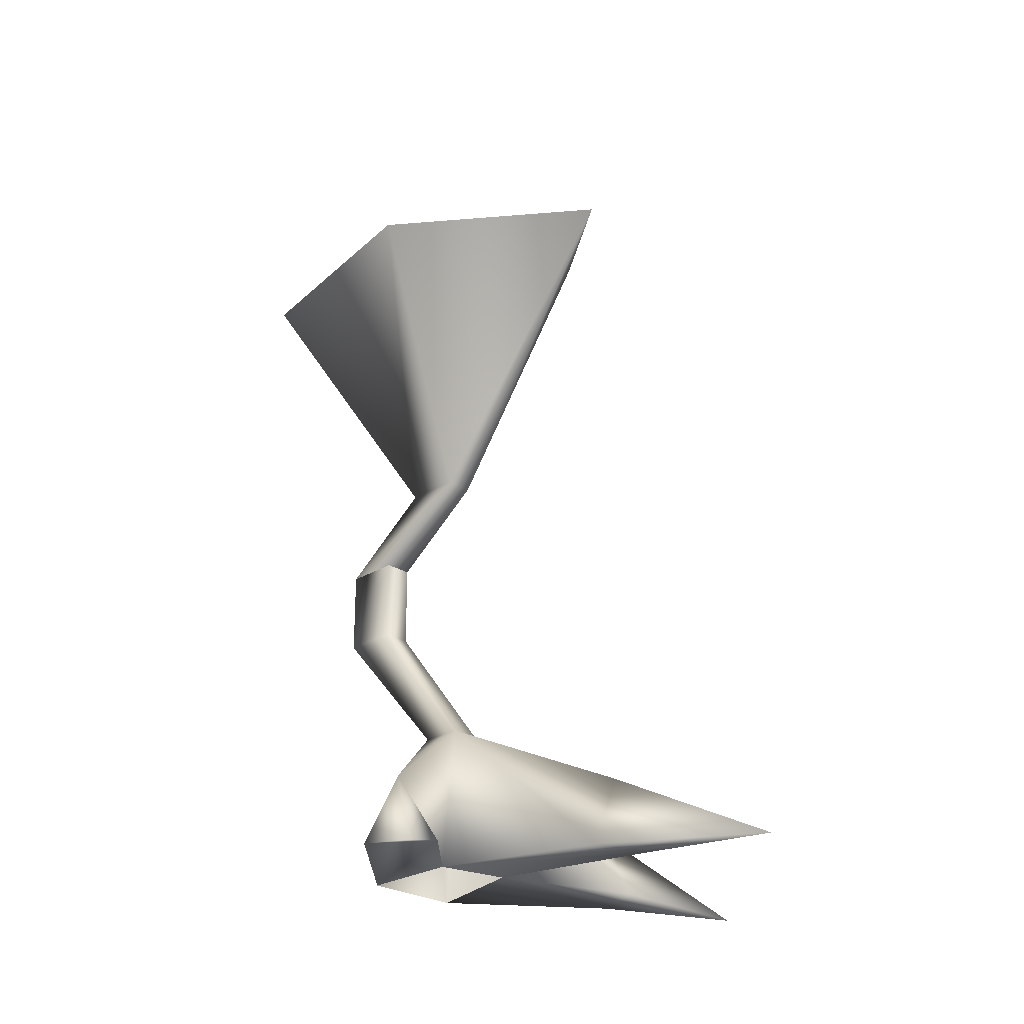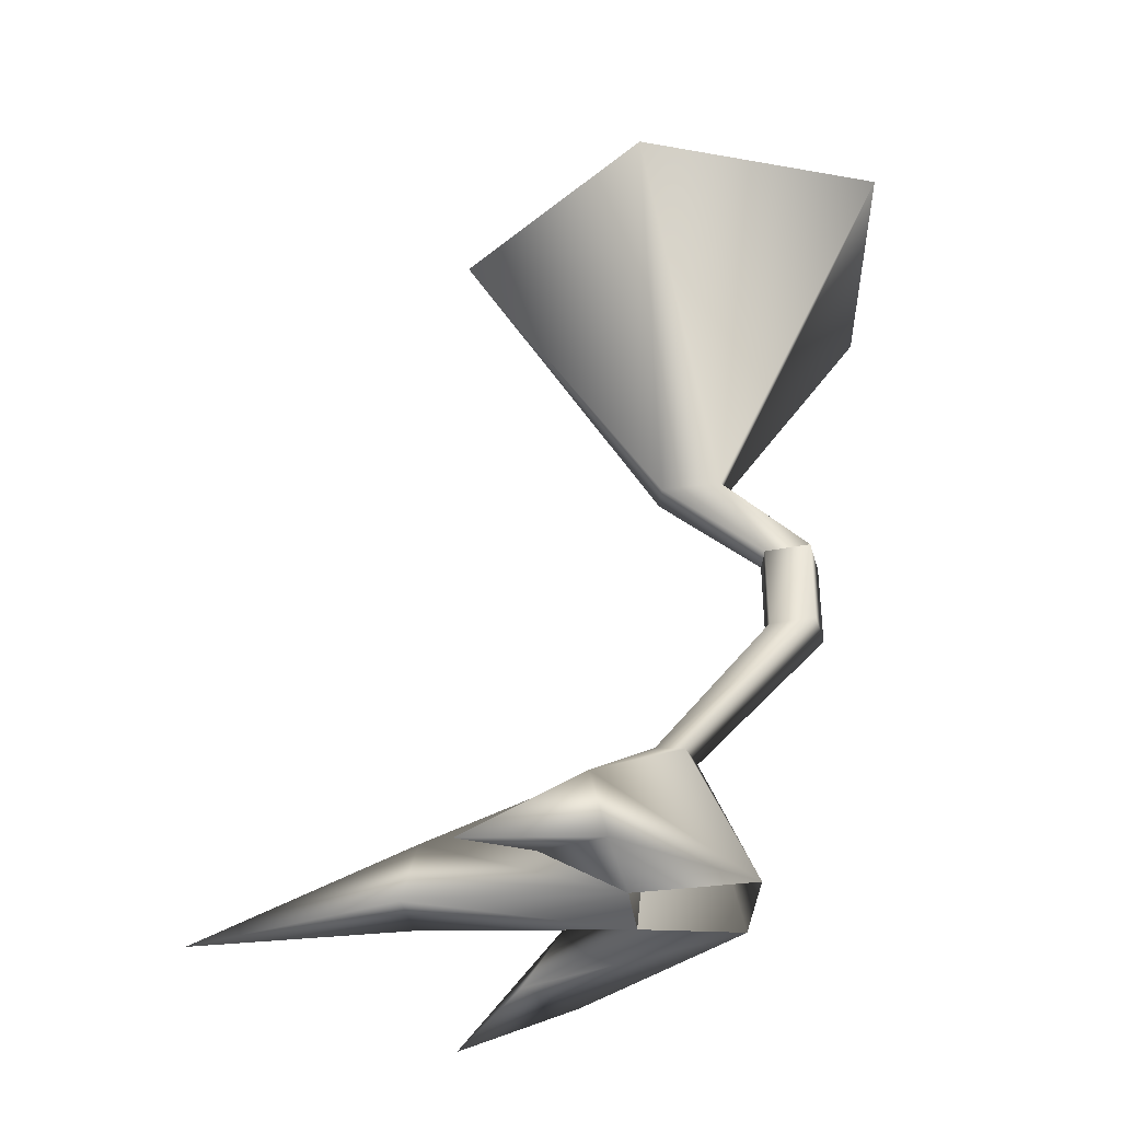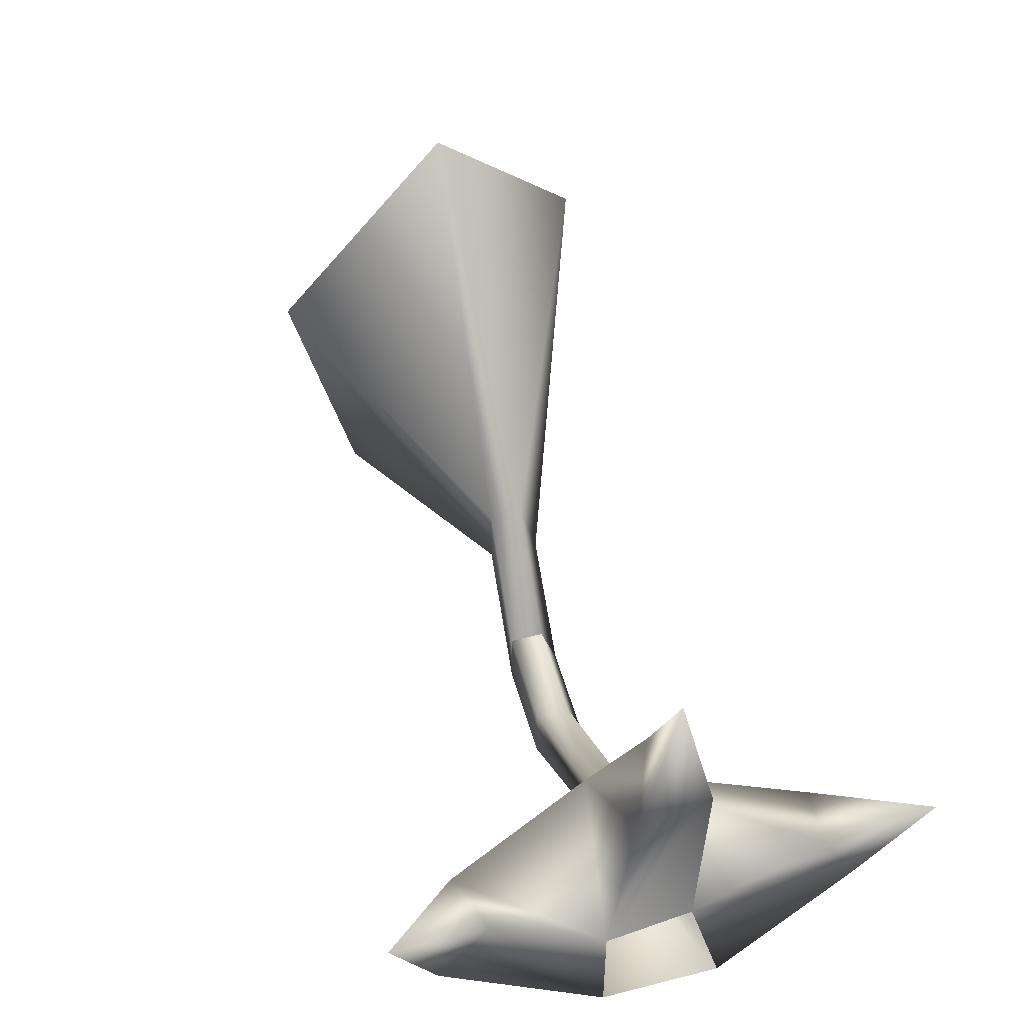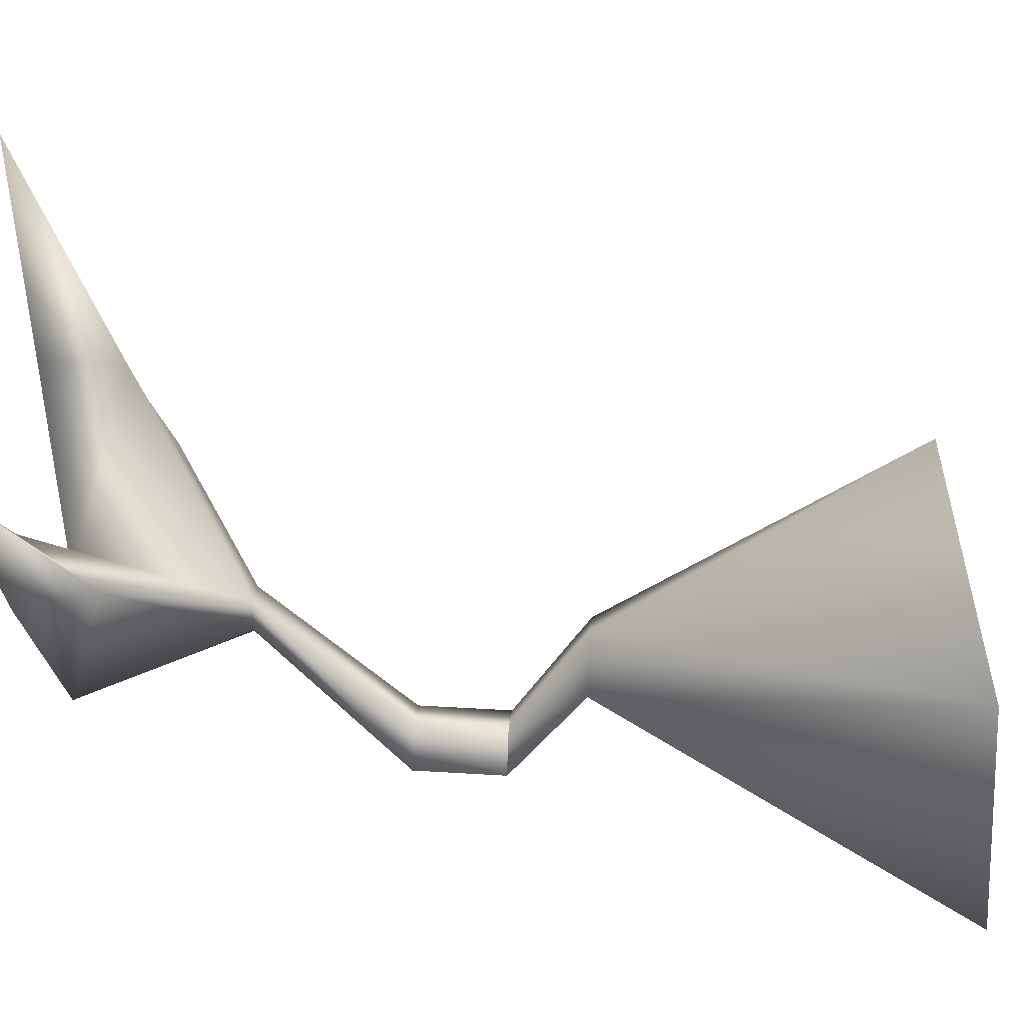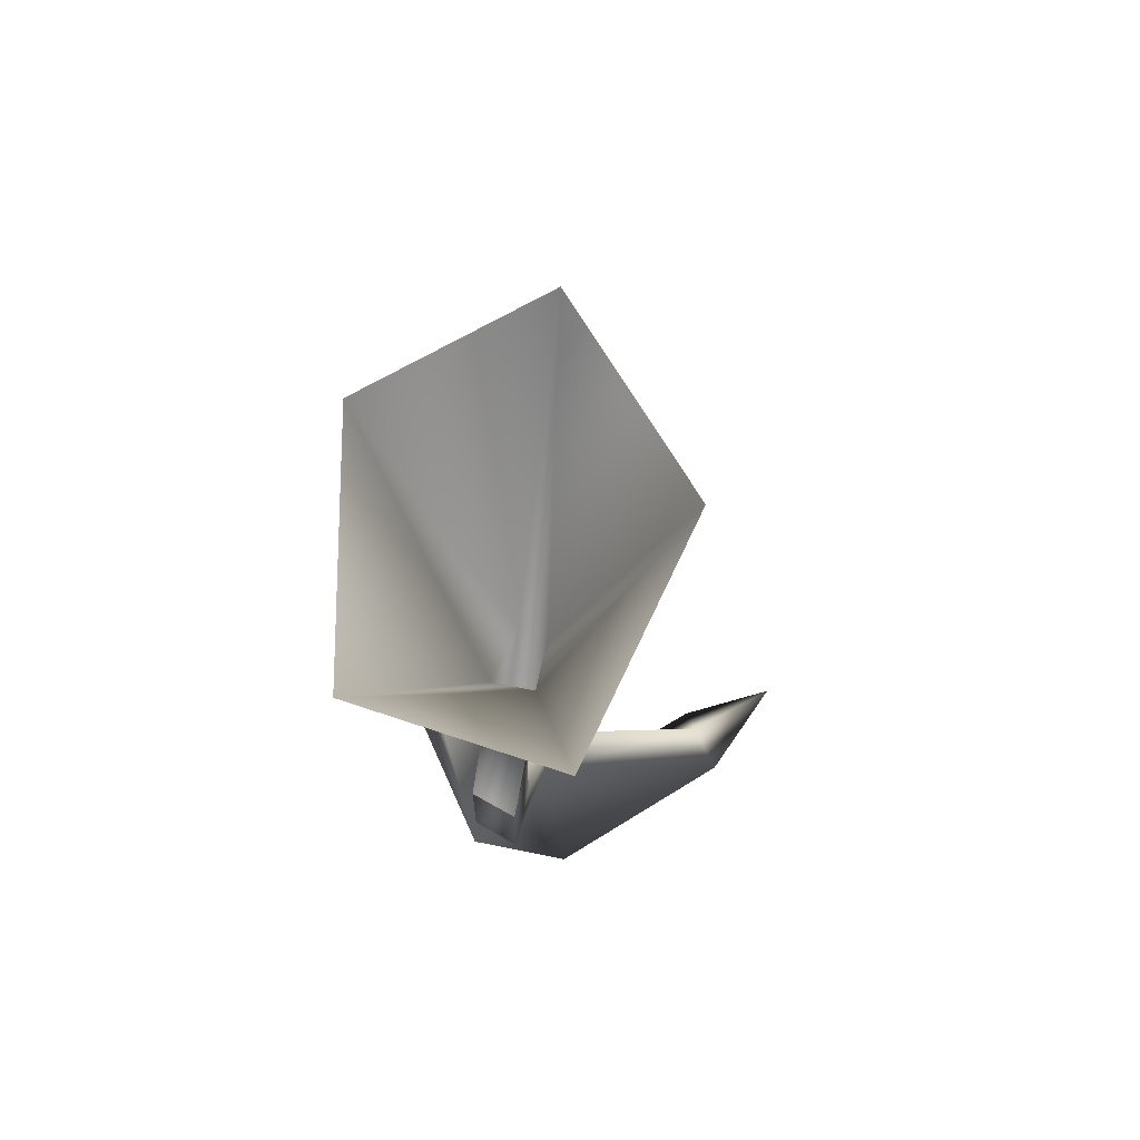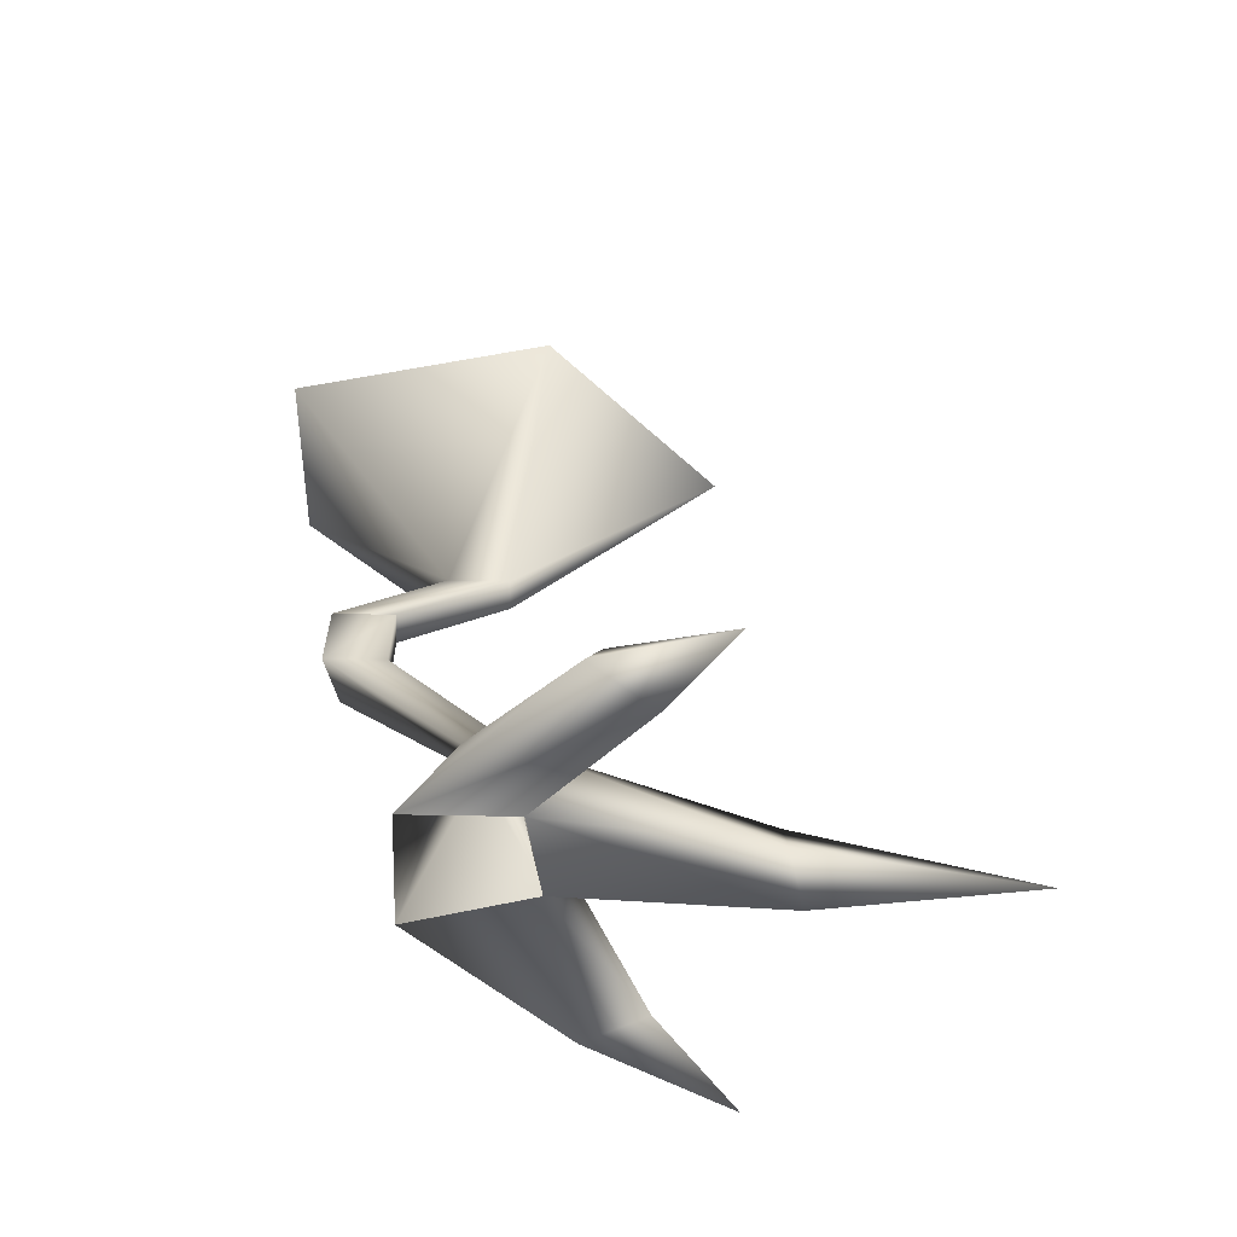
<metadata>
{"format":"obj","ext":"obj","renderer":"f3d","projection":"perspective","resolution":1024,"background":"white","views":[{"elev":-25.5,"azim":135.1,"up":"+Z"},{"elev":-35.3,"azim":-93.6,"up":"+Z"},{"elev":53.0,"azim":164.4,"up":"+Y"},{"elev":26.0,"azim":-84.0,"up":"+Y"},{"elev":65.7,"azim":11.6,"up":"+Z"},{"elev":-62.8,"azim":88.9,"up":"+Z"}]}
</metadata>
<code>
v -3 -6 -43
v 2 -3 -32
v 0 -2 -32
v -3 -6 -43
v 4 -6 -43
v 2 -3 -32
v 0 -2 -32
v 2 -12 -22
v -1 -11 -22
v 0 -2 -32
v 2 -3 -32
v 2 -12 -22
v 2 -3 -32
v 2 -8 -22
v 2 -12 -22
v 2 -3 -32
v 2 0 -32
v 2 -8 -22
v 2 0 -32
v 0 -8 -22
v 2 -8 -22
v 2 0 -32
v 0 0 -32
v 0 -8 -22
v 0 0 -32
v -1 -11 -22
v 0 -8 -22
v 0 0 -32
v 0 -2 -32
v -1 -11 -22
v -1 -11 -22
v 2 -12 -16
v -1 -11 -16
v -1 -11 -22
v 2 -12 -22
v 2 -12 -16
v 2 -12 -22
v 2 -8 -16
v 2 -12 -16
v 2 -12 -22
v 2 -8 -22
v 2 -8 -16
v 2 -8 -22
v 0 -8 -16
v 2 -8 -16
v 2 -8 -22
v 0 -8 -22
v 0 -8 -16
v 0 -8 -22
v -1 -11 -16
v 0 -8 -16
v 0 -8 -22
v -1 -11 -22
v -1 -11 -16
v -1 -11 -16
v 2 -5 -11
v -1 -5 -11
v -1 -11 -16
v 2 -12 -16
v 2 -5 -11
v 2 -12 -16
v 2 -1 -11
v 2 -5 -11
v 2 -12 -16
v 2 -8 -16
v 2 -1 -11
v 2 -8 -16
v 0 -1 -11
v 2 -1 -11
v 2 -8 -16
v 0 -8 -16
v 0 -1 -11
v 0 -8 -16
v -1 -5 -11
v 0 -1 -11
v 0 -8 -16
v -1 -11 -16
v -1 -5 -11
v -1 -5 -11
v -6 -17 14
v -10 1 13
v -1 -5 -11
v 2 -5 -11
v -6 -17 14
v 2 -5 -11
v 7 -17 9
v -6 -17 14
v 2 -5 -11
v 11 1 8
v 7 -17 9
v 2 -5 -11
v 2 -1 -11
v 11 1 8
v 2 -1 -11
v 0 13 9
v 11 1 8
v 2 -1 -11
v 0 -1 -11
v 0 13 9
v 0 -1 -11
v -10 1 13
v 0 13 9
v 0 -1 -11
v -1 -5 -11
v -10 1 13
v 2 0 -32
v 4 1 -43
v 3 15 -44
v 3 15 -44
v 1 15 -39
v 2 0 -32
v 0 0 -32
v 2 0 -32
v 1 15 -39
v 4 1 -43
v -1 2 -43
v -1 16 -44
v -1 16 -44
v 3 15 -44
v 4 1 -43
v -1 2 -43
v 0 0 -32
v 1 15 -39
v 1 15 -39
v -1 16 -44
v -1 2 -43
v 1 15 -39
v 3 15 -44
v 2 29 -46
v 3 15 -44
v -1 16 -44
v 2 29 -46
v -1 16 -44
v 1 15 -39
v 2 29 -46
v 2 -3 -32
v 4 -6 -43
v 14 4 -44
v 14 4 -44
v 12 5 -39
v 2 -3 -32
v 2 0 -32
v 2 -3 -32
v 12 5 -39
v 4 -6 -43
v 4 1 -43
v 11 8 -44
v 11 8 -44
v 14 4 -44
v 4 -6 -43
v 4 1 -43
v 2 0 -32
v 12 5 -39
v 12 5 -39
v 11 8 -44
v 4 1 -43
v 12 5 -39
v 14 4 -44
v 17 12 -46
v 14 4 -44
v 11 8 -44
v 17 12 -46
v 11 8 -44
v 12 5 -39
v 17 12 -46
v -3 -6 -43
v 0 -2 -32
v -9 5 -39
v -9 5 -39
v -10 4 -44
v -3 -6 -43
v 0 -2 -32
v 0 0 -32
v -9 5 -39
v 0 0 -32
v -1 2 -43
v -8 8 -44
v -8 8 -44
v -9 5 -39
v 0 0 -32
v -1 2 -43
v -3 -6 -43
v -10 4 -44
v -10 4 -44
v -8 8 -44
v -1 2 -43
v -9 5 -39
v -8 8 -44
v -13 13 -46
v -8 8 -44
v -10 4 -44
v -13 13 -46
v -10 4 -44
v -9 5 -39
v -13 13 -46
f 1 2 3
f 4 5 6
f 7 8 9
f 10 11 12
f 13 14 15
f 16 17 18
f 19 20 21
f 22 23 24
f 25 26 27
f 28 29 30
f 31 32 33
f 34 35 36
f 37 38 39
f 40 41 42
f 43 44 45
f 46 47 48
f 49 50 51
f 52 53 54
f 55 56 57
f 58 59 60
f 61 62 63
f 64 65 66
f 67 68 69
f 70 71 72
f 73 74 75
f 76 77 78
f 79 80 81
f 82 83 84
f 85 86 87
f 88 89 90
f 91 92 93
f 94 95 96
f 97 98 99
f 100 101 102
f 103 104 105
f 106 107 108
f 109 110 111
f 112 113 114
f 115 116 117
f 118 119 120
f 121 122 123
f 124 125 126
f 127 128 129
f 130 131 132
f 133 134 135
f 136 137 138
f 139 140 141
f 142 143 144
f 145 146 147
f 148 149 150
f 151 152 153
f 154 155 156
f 157 158 159
f 160 161 162
f 163 164 165
f 166 167 168
f 169 170 171
f 172 173 174
f 175 176 177
f 178 179 180
f 181 182 183
f 184 185 186
f 187 188 189
f 190 191 192
f 193 194 195

</code>
